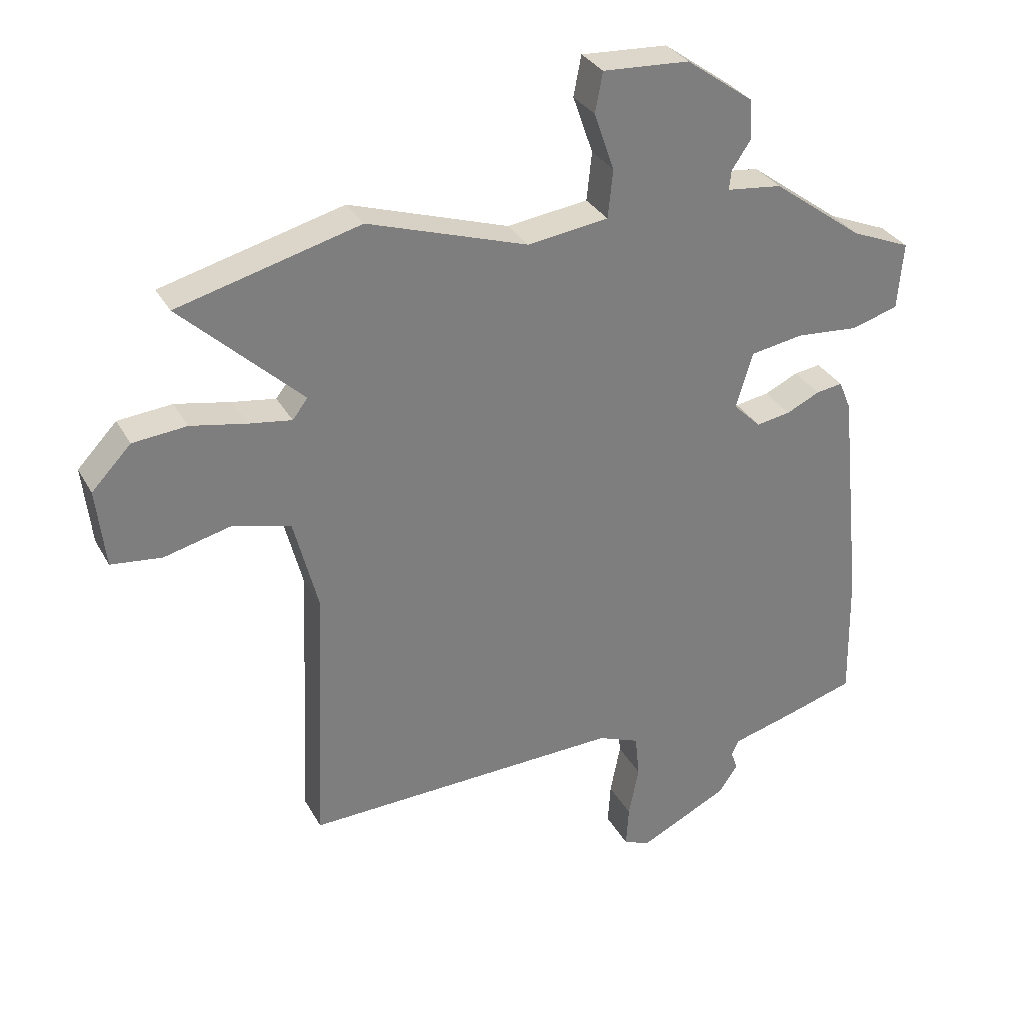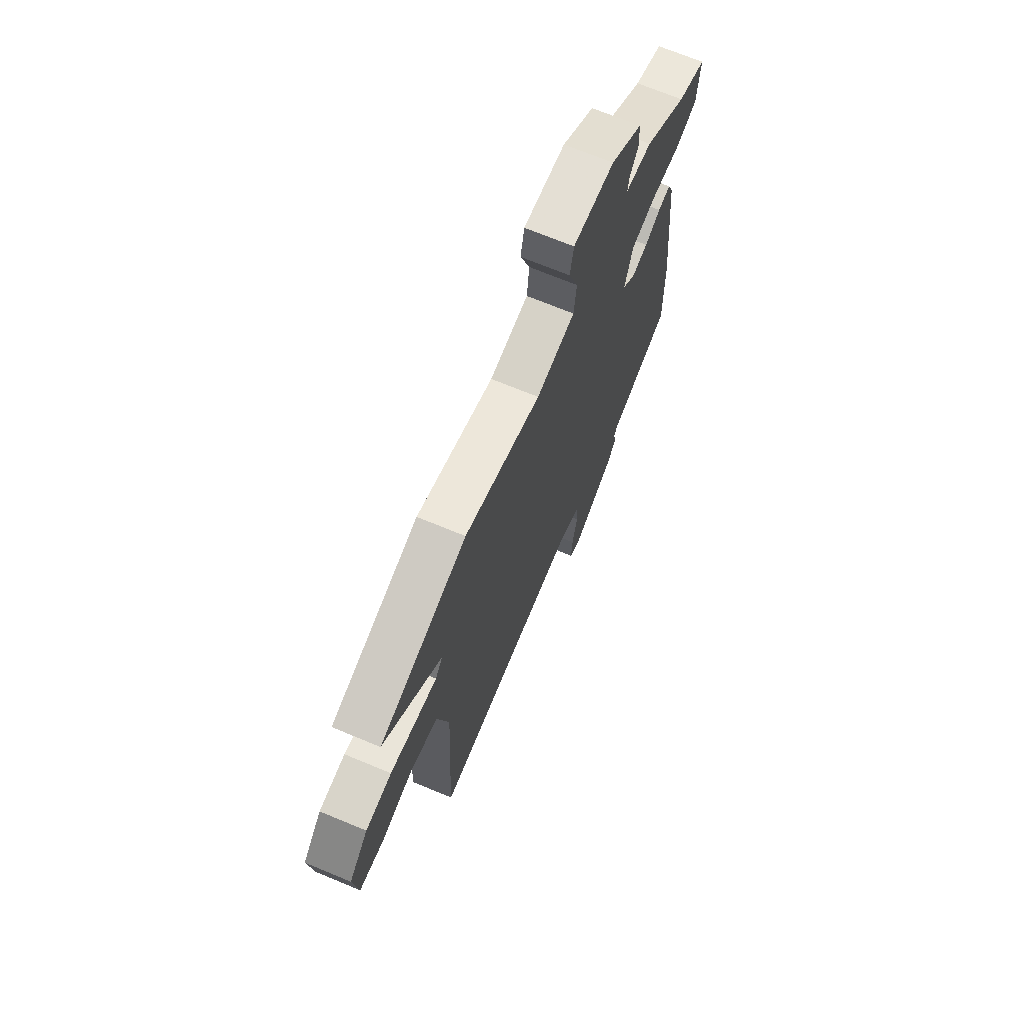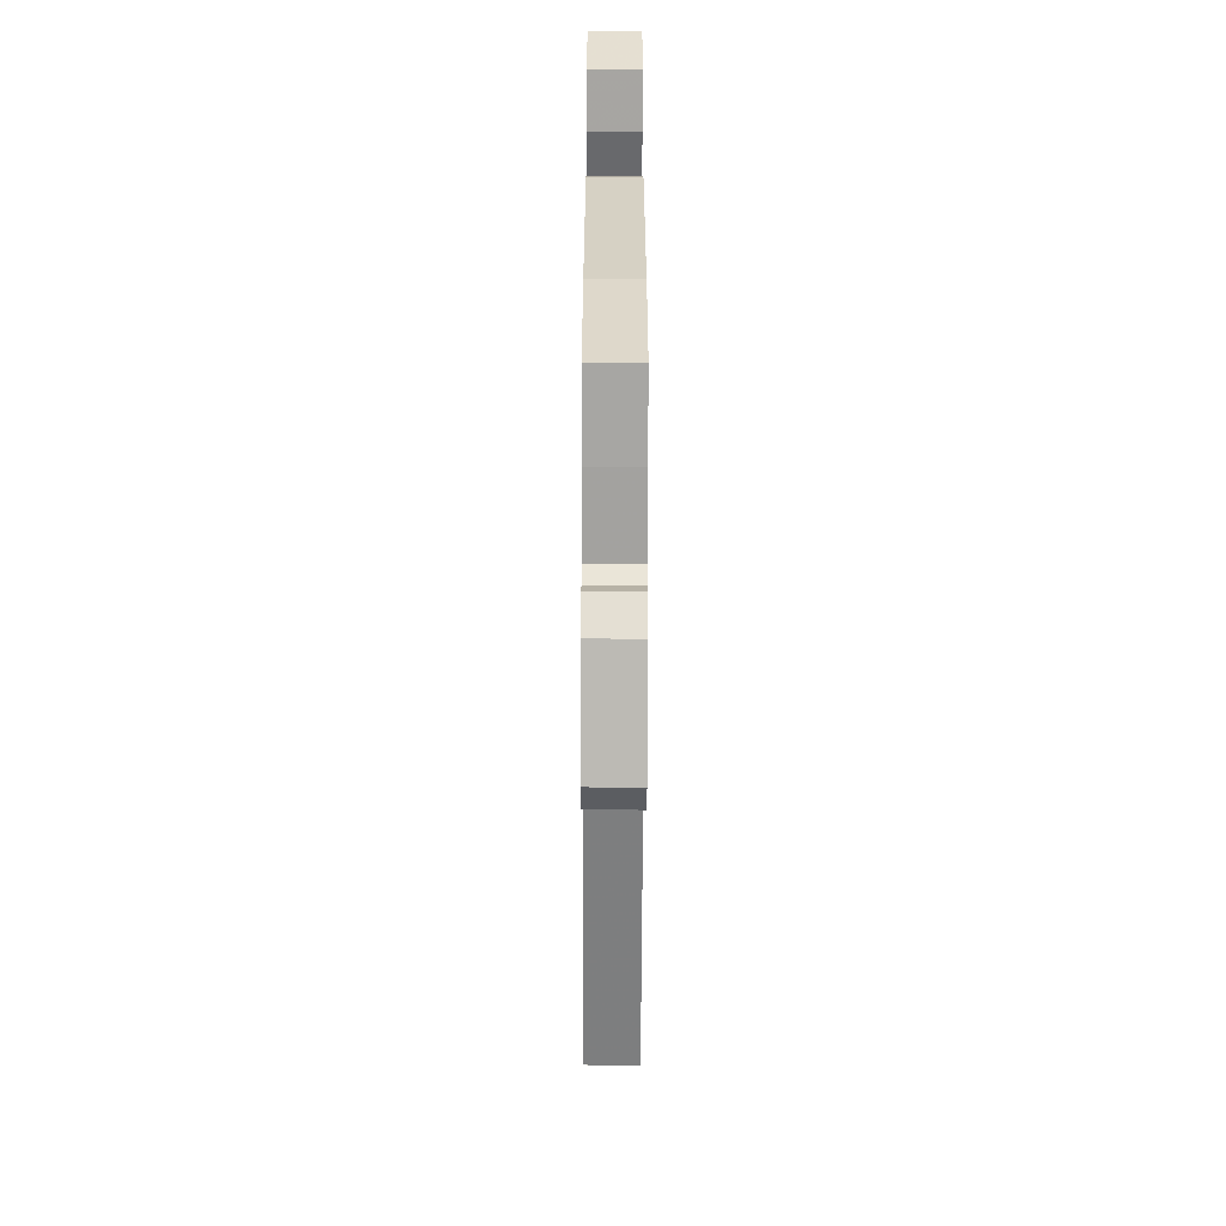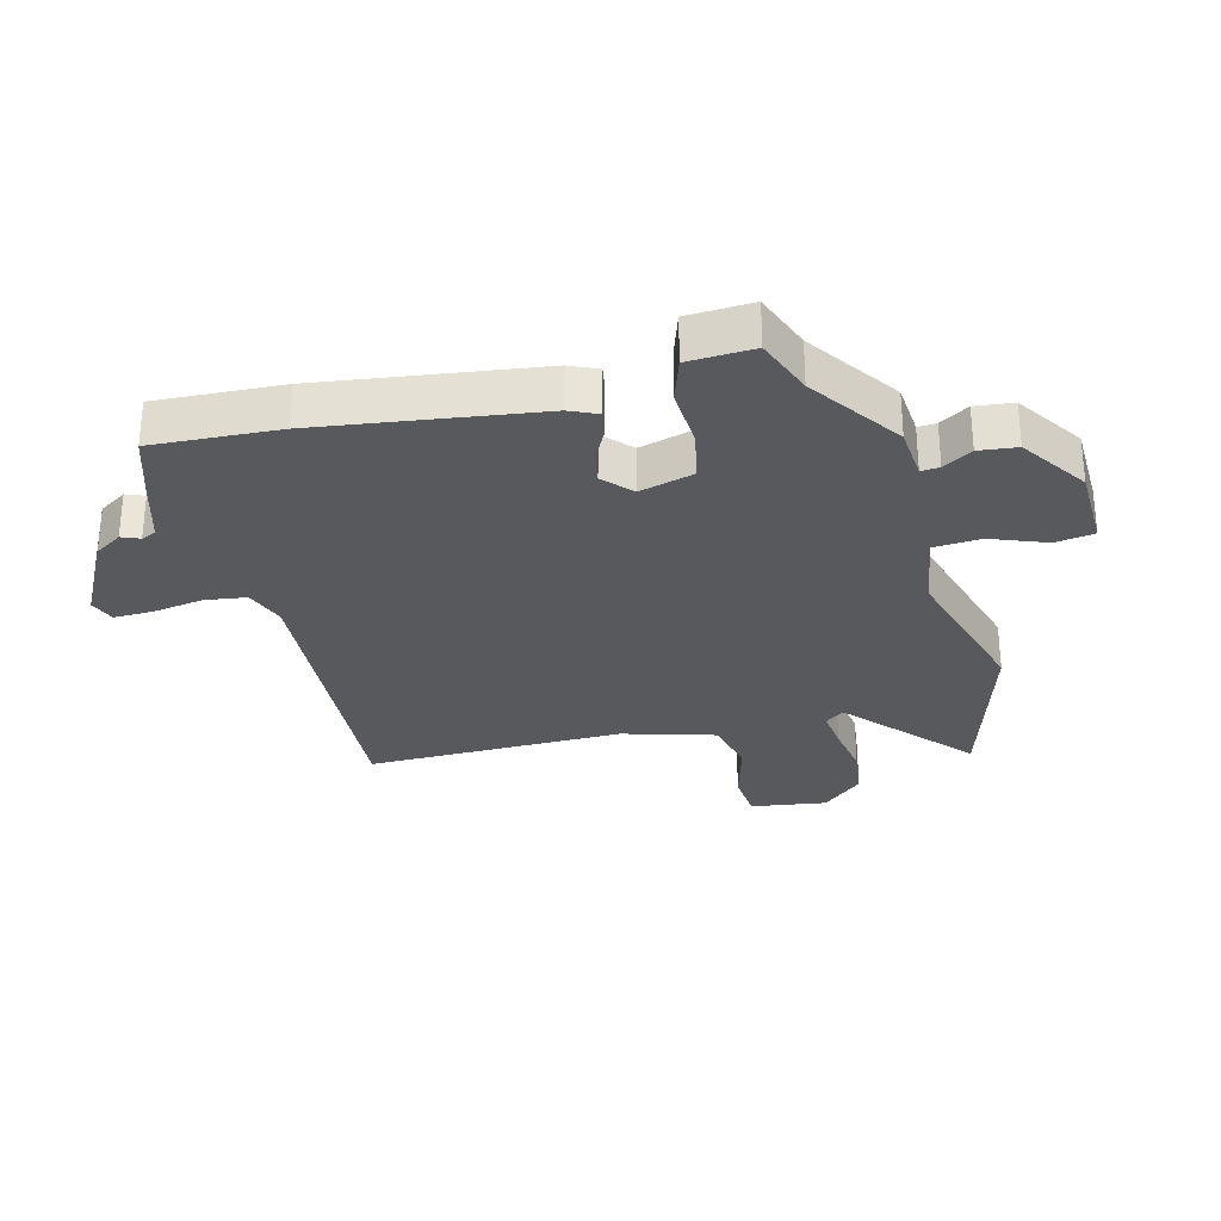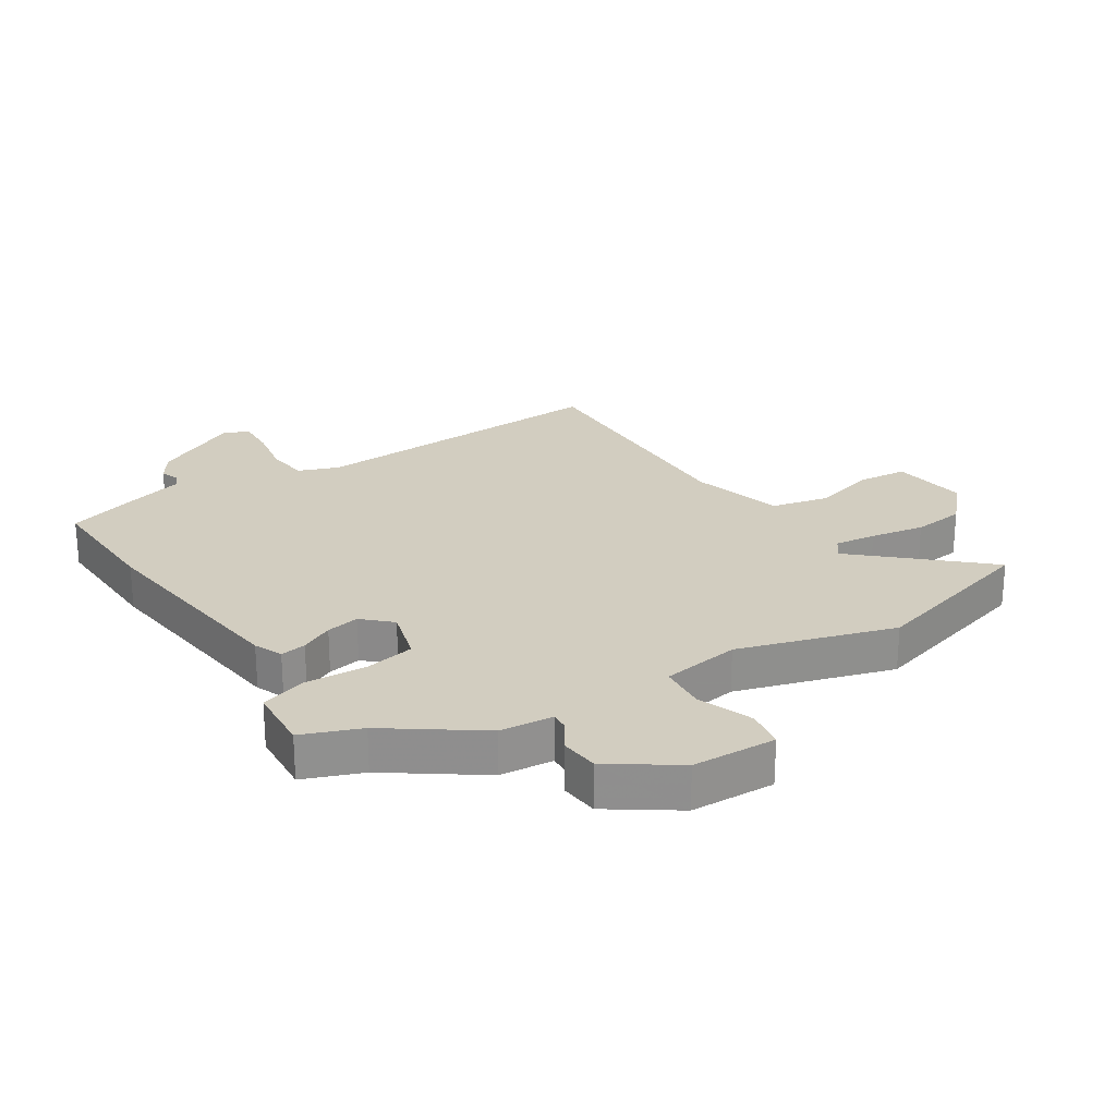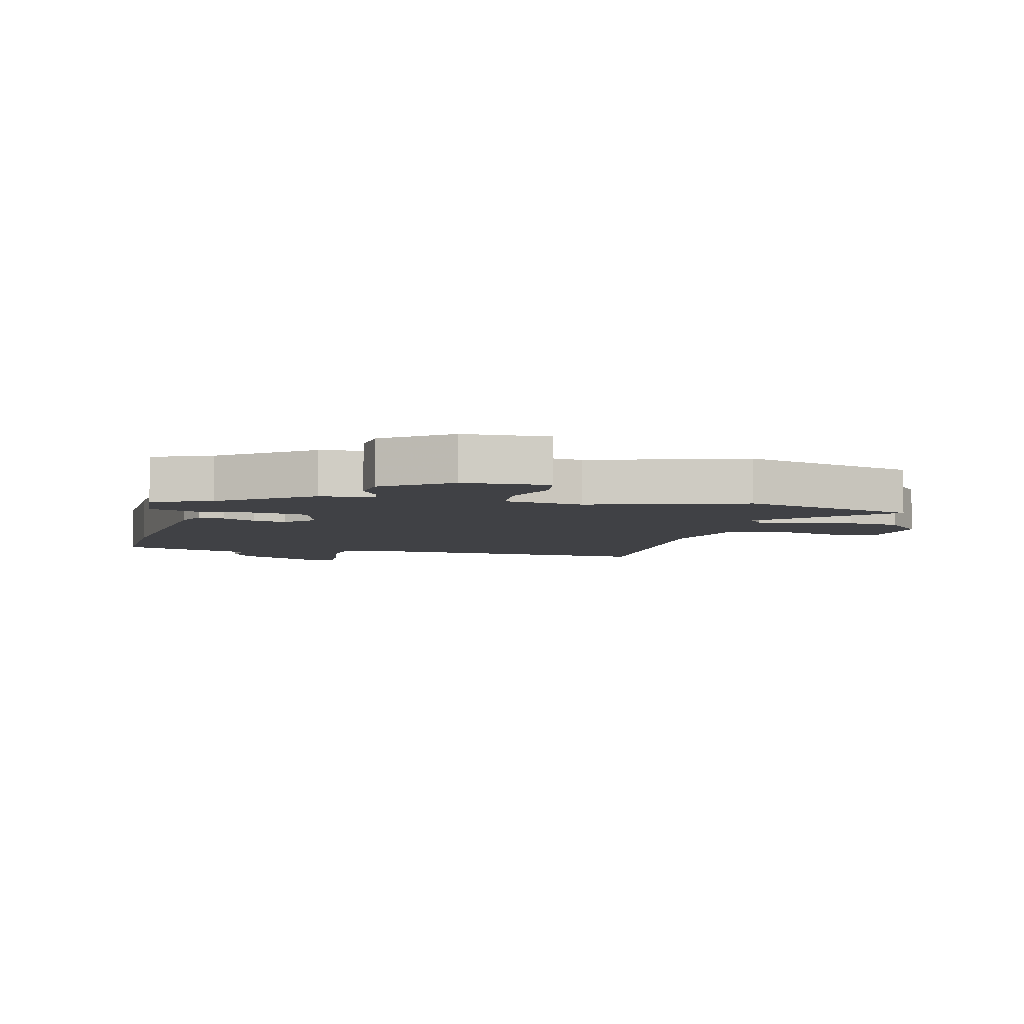
<metadata>
{"format":"obj","ext":"obj","renderer":"f3d","projection":"perspective","resolution":1024,"background":"white","views":[{"elev":31.6,"azim":155.4,"up":"+Z"},{"elev":69.8,"azim":112.6,"up":"+Z"},{"elev":-57.4,"azim":-90.2,"up":"+Z"},{"elev":-29.3,"azim":-77.3,"up":"+Y"},{"elev":24.7,"azim":-33.9,"up":"+Y"},{"elev":-5.8,"azim":-14.5,"up":"+Y"}]}
</metadata>
<code>
v 0.478 0.07 -0.497
v -0.024 0.07 -0.48
v -0.089 0.07 -0.506
v -0.096 0.07 -0.574
v -0.08 0.07 -0.655
v -0.076 0.07 -0.72
v -0.118 0.07 -0.737
v -0.259 0.07 -0.668
v -0.289 0.07 -0.624
v -0.278 0.07 -0.594
v -0.29 0.07 -0.57
v -0.393 0.07 -0.542
v -0.5 0.07 -0.51
v -0.496 0.07 -0.304
v -0.459 0.07 0.052
v -0.44 0.07 0.098
v -0.398 0.07 0.092
v -0.345 0.07 0.067
v -0.291 0.07 0.058
v -0.247 0.07 0.101
v -0.274 0.07 0.189
v -0.357 0.07 0.203
v -0.457 0.07 0.195
v -0.531 0.07 0.217
v -0.54 0.07 0.323
v -0.446 0.07 0.362
v -0.302 0.07 0.468
v -0.215 0.07 0.478
v -0.218 0.07 0.508
v -0.249 0.07 0.554
v -0.244 0.07 0.616
v -0.138 0.07 0.692
v -0.001 0.07 0.7
v 0.011 0.07 0.637
v -0.021 0.07 0.546
v -0.013 0.07 0.47
v 0.115 0.07 0.453
v 0.367 0.07 0.535
v 0.654 0.07 0.46
v 0.463 0.07 0.28
v 0.487 0.07 0.249
v 0.554 0.07 0.259
v 0.642 0.07 0.276
v 0.727 0.07 0.268
v 0.789 0.07 0.203
v 0.775 0.07 0.079
v 0.695 0.07 0.07
v 0.59 0.07 0.096
v 0.498 0.07 0.073
v 0.459 0.07 -0.078
v 0.478 0 -0.497
v -0.024 0 -0.48
v -0.089 0 -0.506
v -0.096 0 -0.574
v -0.08 0 -0.655
v -0.076 0 -0.72
v -0.118 0 -0.737
v -0.259 0 -0.668
v -0.289 0 -0.624
v -0.278 0 -0.594
v -0.29 0 -0.57
v -0.393 0 -0.542
v -0.5 0 -0.51
v -0.496 0 -0.304
v -0.459 0 0.052
v -0.44 0 0.098
v -0.398 0 0.092
v -0.345 0 0.067
v -0.291 0 0.058
v -0.247 0 0.101
v -0.274 0 0.189
v -0.357 0 0.203
v -0.457 0 0.195
v -0.531 0 0.217
v -0.54 0 0.323
v -0.446 0 0.362
v -0.302 0 0.468
v -0.215 0 0.478
v -0.218 0 0.508
v -0.249 0 0.554
v -0.244 0 0.616
v -0.138 0 0.692
v -0.001 0 0.7
v 0.011 0 0.637
v -0.021 0 0.546
v -0.013 0 0.47
v 0.115 0 0.453
v 0.367 0 0.535
v 0.654 0 0.46
v 0.463 0 0.28
v 0.487 0 0.249
v 0.554 0 0.259
v 0.642 0 0.276
v 0.727 0 0.268
v 0.789 0 0.203
v 0.775 0 0.079
v 0.695 0 0.07
v 0.59 0 0.096
v 0.498 0 0.073
v 0.459 0 -0.078
f 46 47 48
f 45 46 48
f 44 45 48
f 43 44 48
f 42 43 48
f 41 42 48 49
f 40 41 49 50
f 37 38 39 40
f 36 37 40 50
f 33 34 35
f 32 33 35
f 31 32 35
f 30 31 35
f 29 30 35
f 28 29 35 36
f 36 50 1
f 28 36 1
f 27 28 1
f 26 27 1
f 24 25 26
f 23 24 26
f 22 23 26
f 16 17 18
f 15 16 18
f 14 15 18
f 13 14 18
f 12 13 18
f 11 12 18
f 10 11 18 19
f 8 9 10
f 7 8 10
f 6 7 10
f 5 6 10
f 4 5 10
f 10 19 20
f 4 10 20
f 3 4 20
f 21 22 26
f 21 26 1
f 20 21 1 2
f 2 3 20
f 98 97 96
f 98 96 95
f 98 95 94
f 98 94 93
f 98 93 92
f 99 98 92 91
f 100 99 91 90
f 90 89 88 87
f 100 90 87 86
f 85 84 83
f 85 83 82
f 85 82 81
f 85 81 80
f 85 80 79
f 86 85 79 78
f 51 100 86
f 51 86 78
f 51 78 77
f 51 77 76
f 76 75 74
f 76 74 73
f 76 73 72
f 68 67 66
f 68 66 65
f 68 65 64
f 68 64 63
f 68 63 62
f 68 62 61
f 69 68 61 60
f 60 59 58
f 60 58 57
f 60 57 56
f 60 56 55
f 60 55 54
f 70 69 60
f 70 60 54
f 70 54 53
f 76 72 71
f 51 76 71
f 52 51 71 70
f 70 53 52
f 1 51 52 2
f 2 52 53 3
f 3 53 54 4
f 4 54 55 5
f 5 55 56 6
f 6 56 57 7
f 7 57 58 8
f 8 58 59 9
f 9 59 60 10
f 10 60 61 11
f 11 61 62 12
f 12 62 63 13
f 13 63 64 14
f 14 64 65 15
f 15 65 66 16
f 16 66 67 17
f 17 67 68 18
f 18 68 69 19
f 19 69 70 20
f 20 70 71 21
f 21 71 72 22
f 22 72 73 23
f 23 73 74 24
f 24 74 75 25
f 25 75 76 26
f 26 76 77 27
f 27 77 78 28
f 28 78 79 29
f 29 79 80 30
f 30 80 81 31
f 31 81 82 32
f 32 82 83 33
f 33 83 84 34
f 34 84 85 35
f 35 85 86 36
f 36 86 87 37
f 37 87 88 38
f 38 88 89 39
f 39 89 90 40
f 40 90 91 41
f 41 91 92 42
f 42 92 93 43
f 43 93 94 44
f 44 94 95 45
f 45 95 96 46
f 46 96 97 47
f 47 97 98 48
f 48 98 99 49
f 49 99 100 50
f 50 100 51 1

</code>
